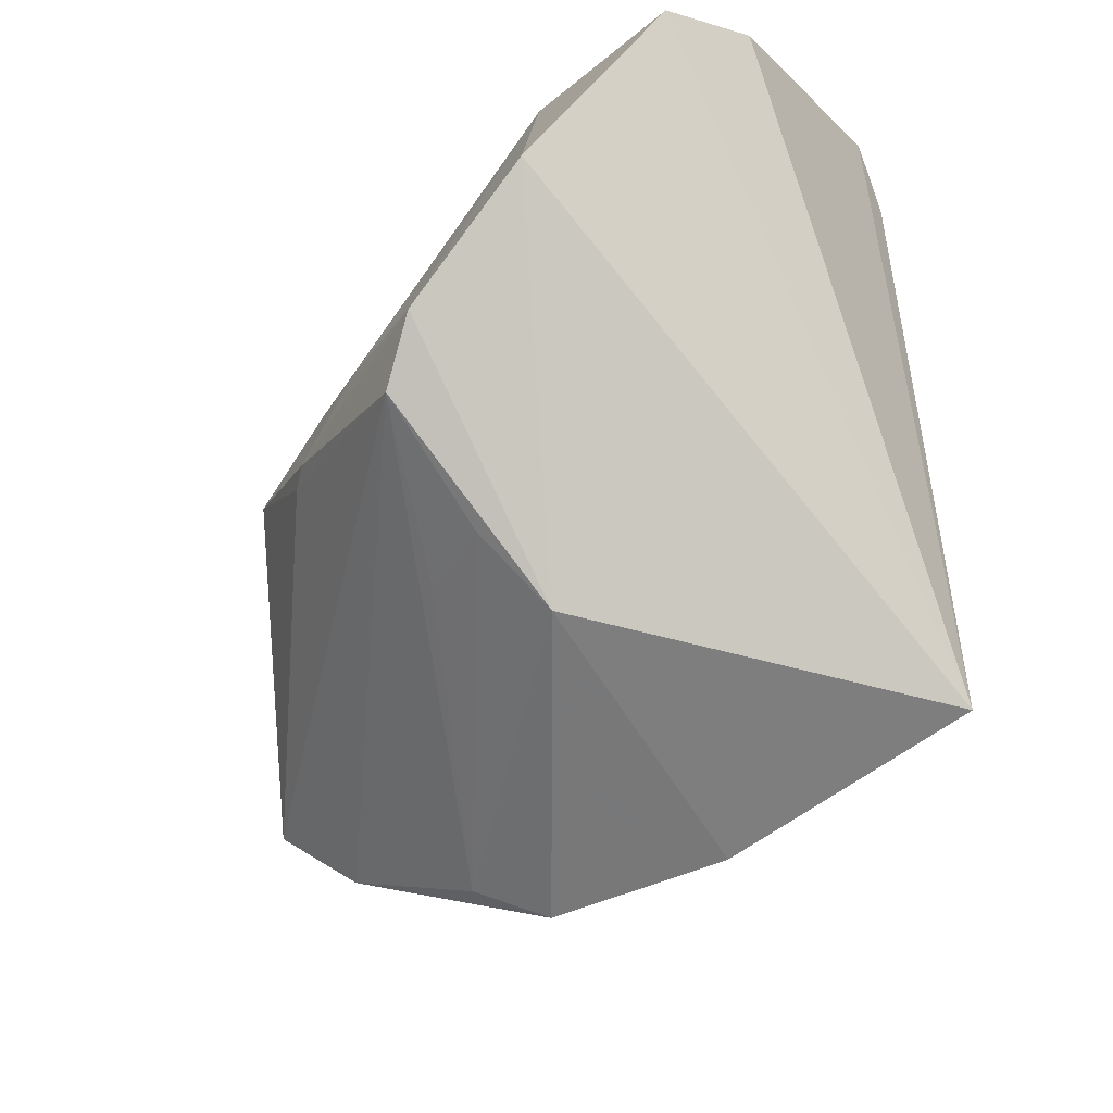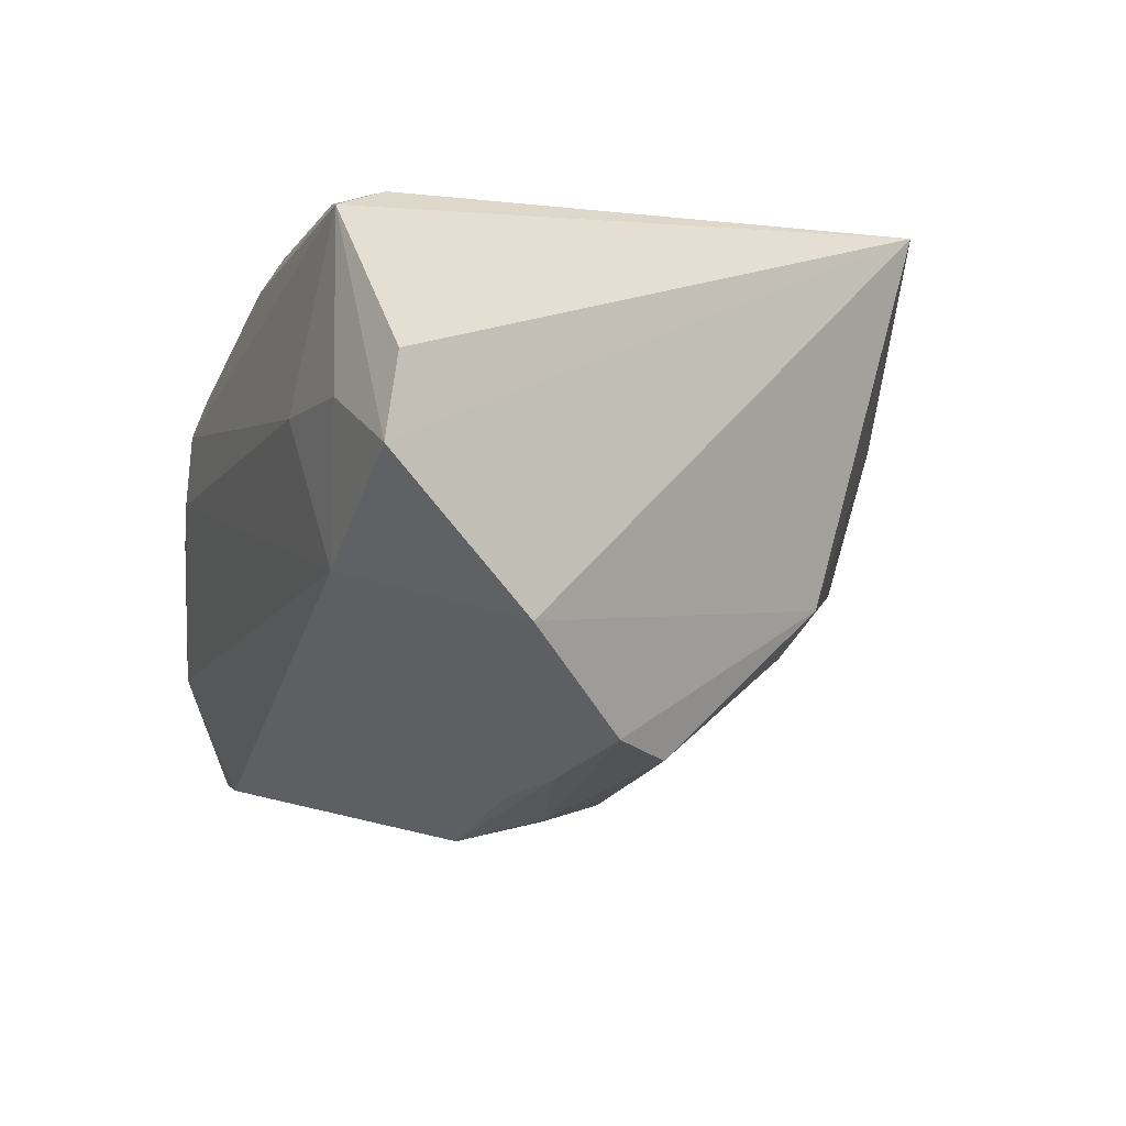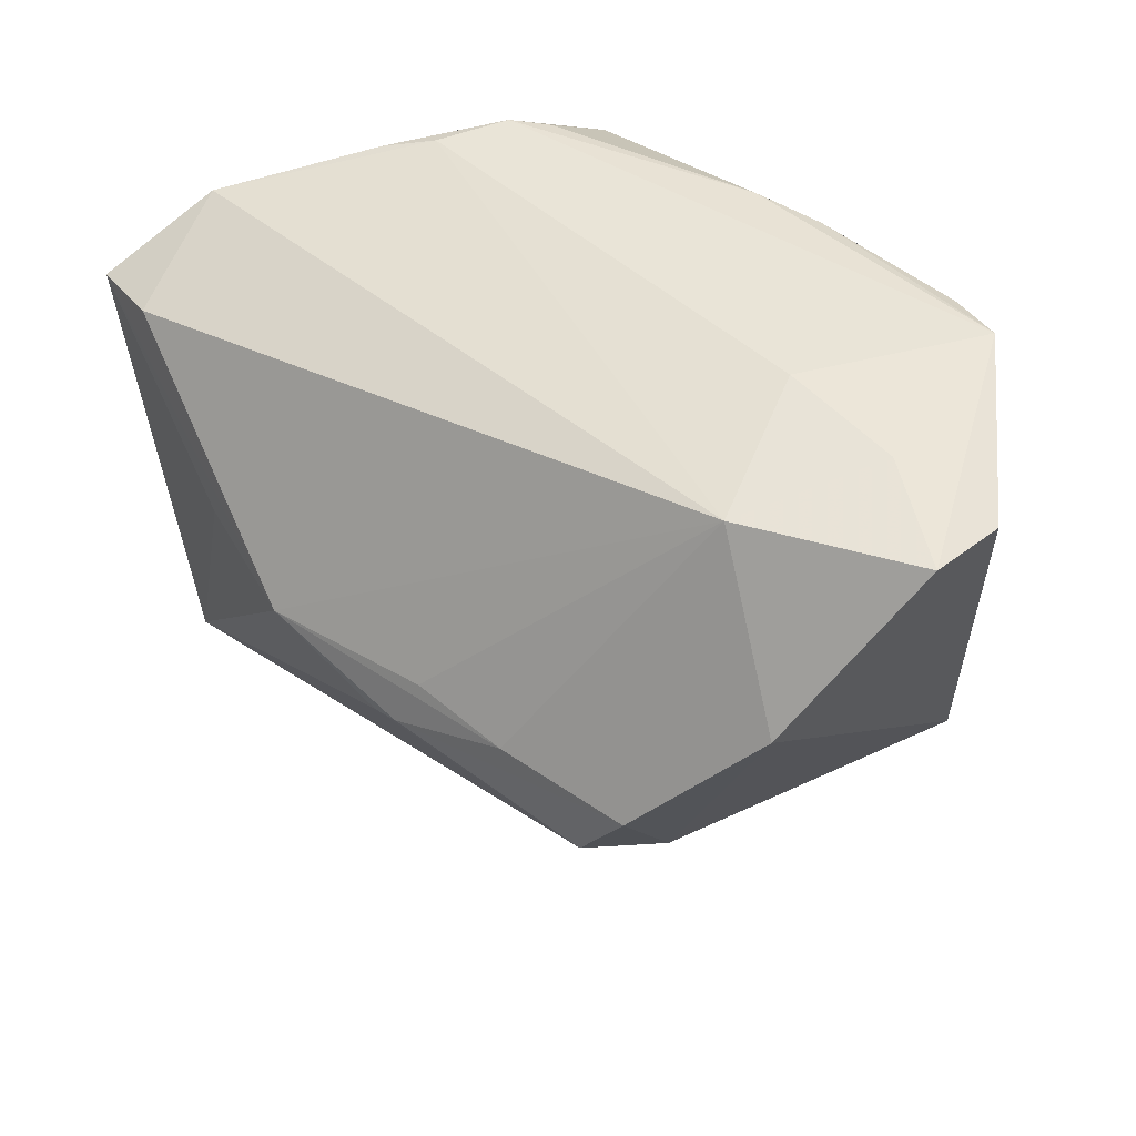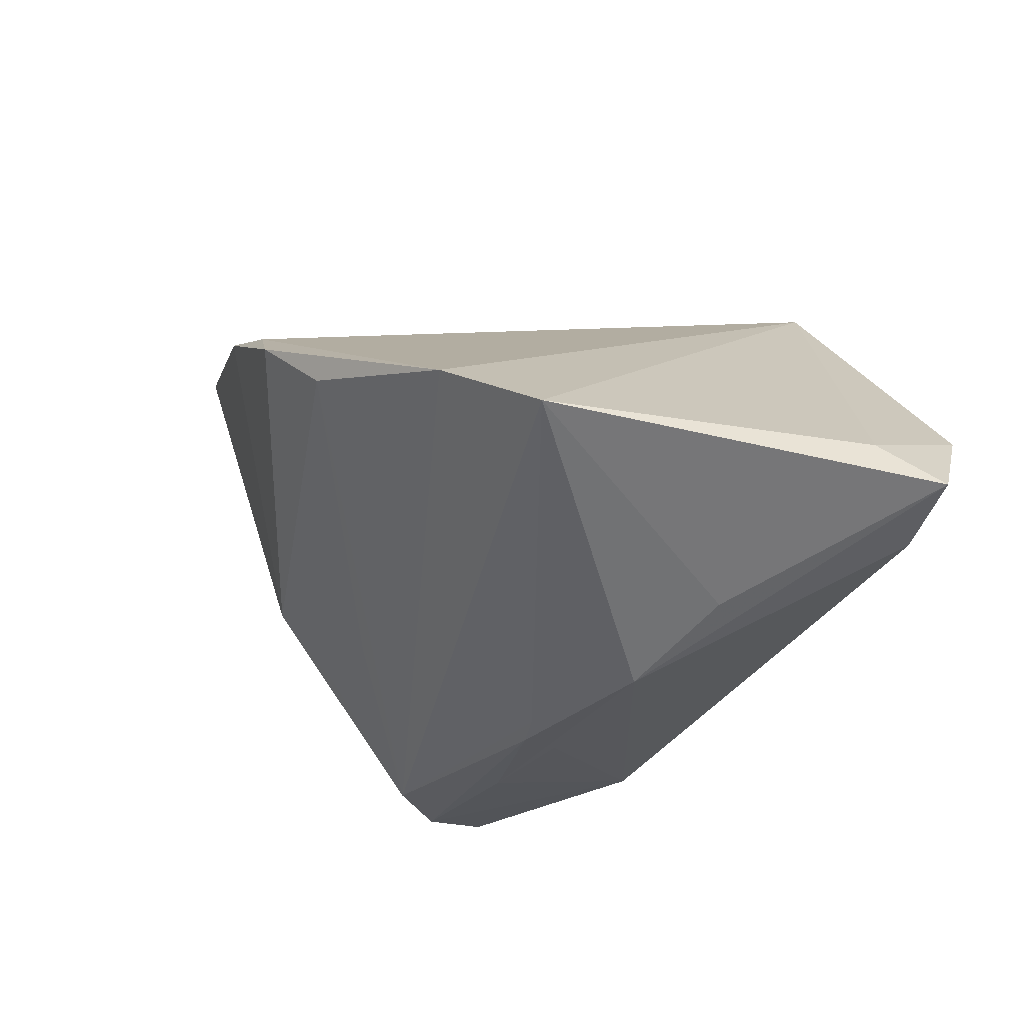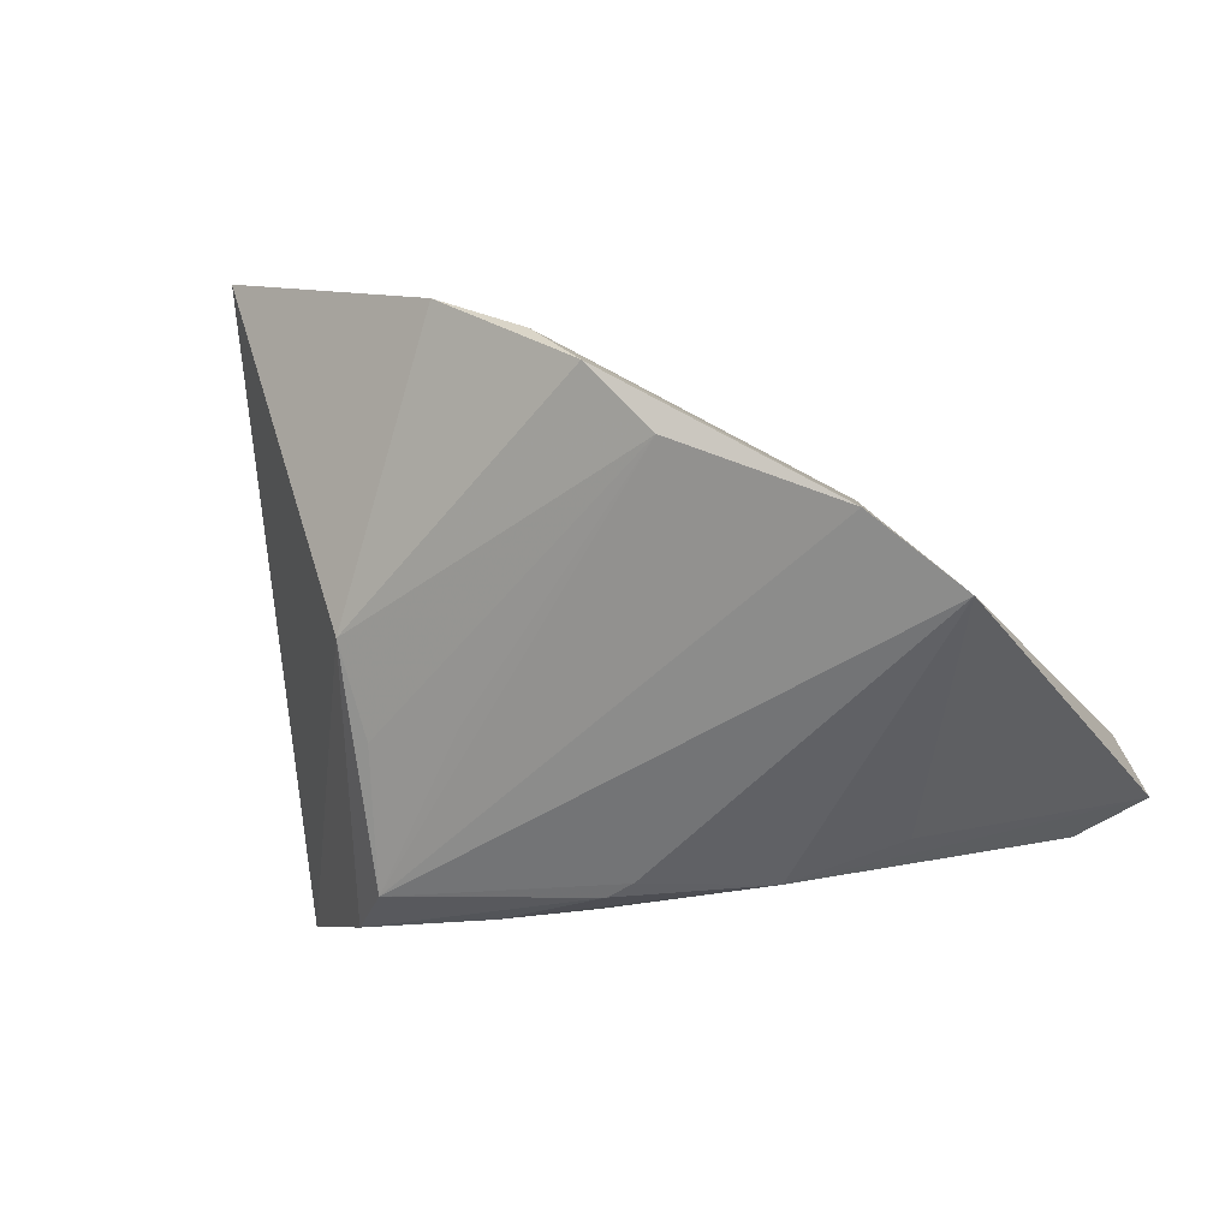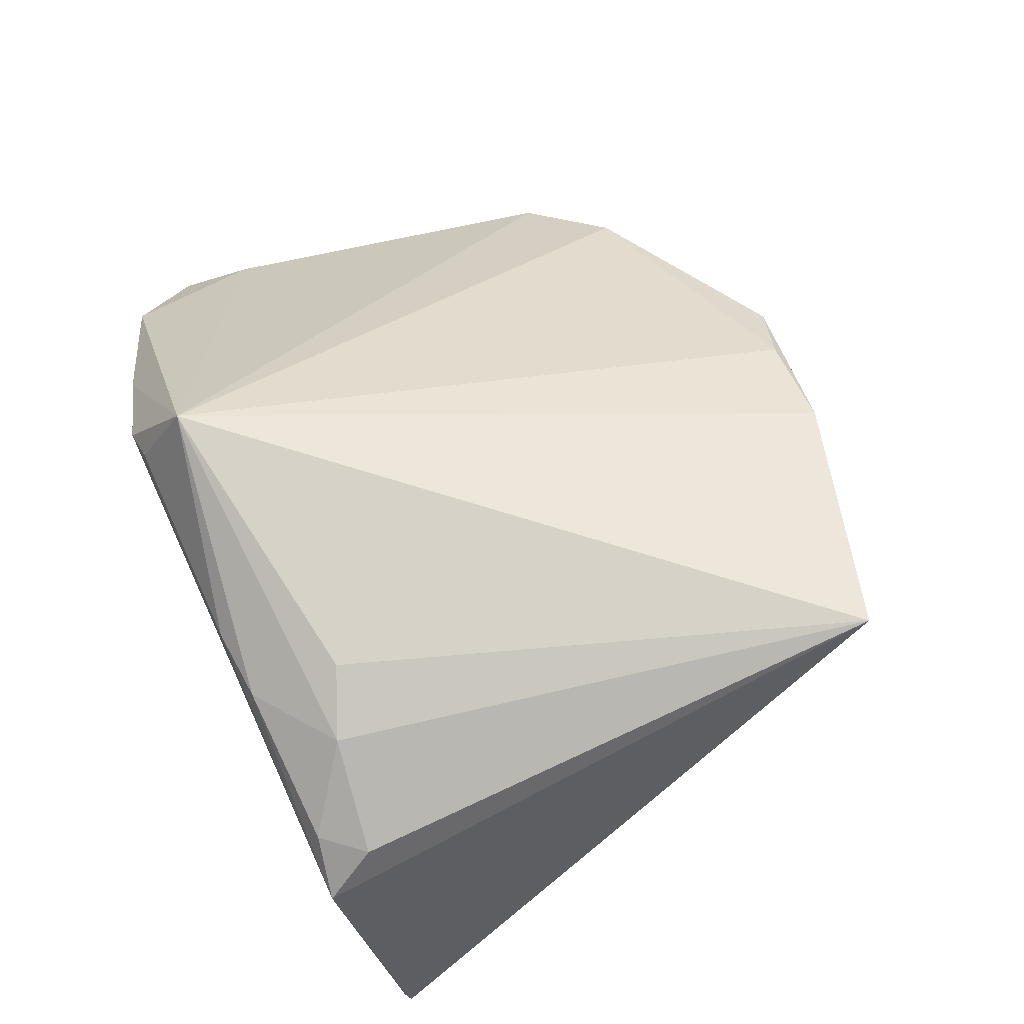
<metadata>
{"format":"obj","ext":"obj","renderer":"f3d","projection":"perspective","resolution":1024,"background":"white","views":[{"elev":-30.9,"azim":-113.6,"up":"+Y"},{"elev":-19.5,"azim":-110.9,"up":"+Z"},{"elev":43.9,"azim":-141.6,"up":"+Y"},{"elev":-34.3,"azim":59.7,"up":"+Z"},{"elev":-30.7,"azim":18.6,"up":"+Z"},{"elev":77.9,"azim":-113.6,"up":"+Z"}]}
</metadata>
<code>
v -0.03155 0.005652 -0.03076
v -0.03173 0.03871 0.02557
v -0.05293 0.03712 -0.0001756
v 0.0203 0.03465 0.03254
v -0.05193 0.03807 -0.009791
v 0.01036 -0.04124 0.003903
v 0.04702 0.03542 -0.005477
v 0.02412 0.04124 0.01959
v -0.005099 0.0401 0.02675
v -0.04357 0.01976 -0.02305
v -0.01587 0.007109 -0.03141
v -0.02276 -0.01398 -0.01921
v 0.04365 -0.0217 -0.01827
v 0.02025 0.0406 0.02257
v 0.05057 0.01964 -0.01358
v -0.007075 -0.03865 0.01759
v 0.03488 -0.02989 -0.01137
v 0.02933 0.0114 -0.02671
v -0.03194 0.03754 -0.01613
v -0.01335 0.03933 0.02757
v -0.02337 -0.02199 -0.01071
v -0.012 -0.01524 -0.01993
v 0.03379 0.03944 0.008615
v -0.04108 0.04027 -0.0009938
v -0.004401 0.008865 -0.031
v -0.02284 0.03211 0.03095
v -0.002092 0.003124 -0.03254
v 0.01596 0.007846 -0.03163
v 0.04389 0.02904 -0.02067
v 0.05293 0.02802 -0.01766
v -0.02671 0.04124 0.002103
v -0.02616 -0.001652 -0.03101
v 0.004024 -0.03915 0.01077
v -0.03573 0.03392 0.02604
v 0.001387 0.002021 -0.0319
v -0.01489 0.02878 0.03254
v 0.01654 -0.03678 -0.003352
v -0.03869 0.04015 0.02181
v -0.03496 -0.03023 0.03254
v 0.02851 0.04066 0.01203
f 10 19 1
f 3 39 38
f 39 34 38
f 39 10 21
f 21 10 1
f 39 4 36
f 3 38 5
f 19 10 5
f 5 39 3
f 5 10 39
f 32 21 1
f 4 17 13
f 13 15 4
f 30 15 13
f 17 32 13
f 26 34 39
f 39 36 26
f 26 36 4
f 1 19 11
f 19 25 11
f 7 29 19
f 19 40 7
f 30 29 7
f 7 15 30
f 4 15 7
f 31 40 19
f 17 6 37
f 37 6 21
f 37 32 17
f 16 4 39
f 39 21 16
f 21 6 16
f 19 29 28
f 28 25 19
f 28 29 30
f 28 11 25
f 2 38 34
f 34 26 2
f 4 7 23
f 23 7 40
f 24 5 38
f 38 31 24
f 19 5 24
f 24 31 19
f 40 31 8
f 8 23 40
f 8 31 38
f 8 14 4
f 4 23 8
f 21 32 12
f 12 37 21
f 4 16 33
f 33 16 6
f 33 17 4
f 33 6 17
f 30 13 18
f 18 28 30
f 13 28 18
f 35 13 32
f 35 28 13
f 9 8 38
f 14 8 9
f 4 14 9
f 32 37 22
f 22 12 32
f 37 12 22
f 27 35 32
f 27 32 1
f 1 11 27
f 11 28 27
f 28 35 27
f 38 2 20
f 20 9 38
f 20 2 26
f 20 26 4
f 4 9 20

</code>
